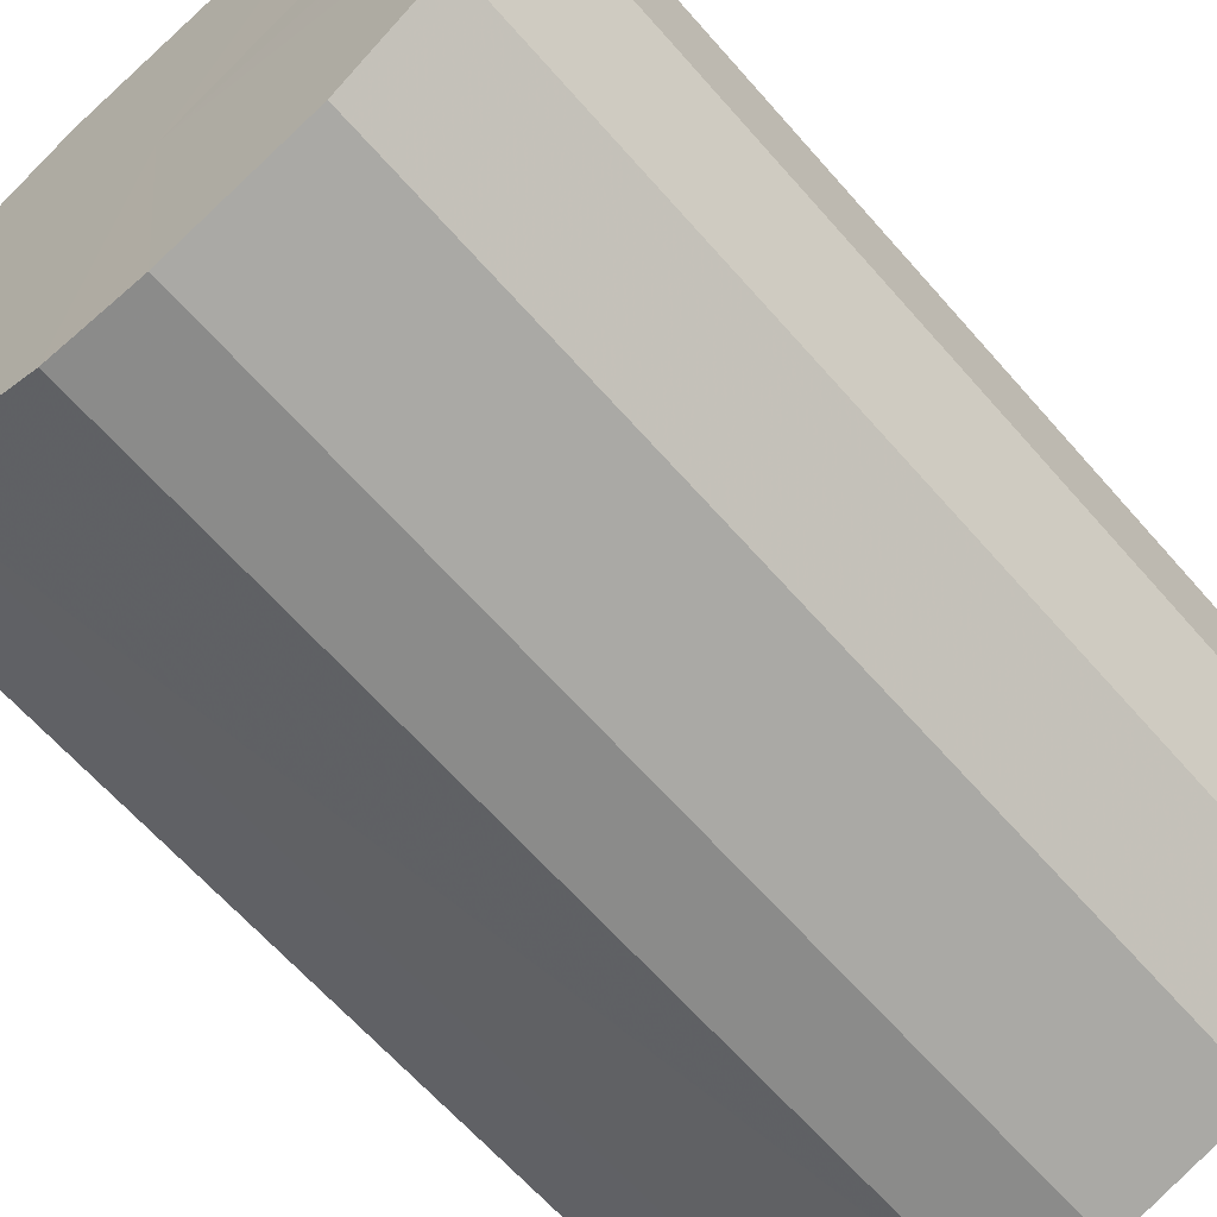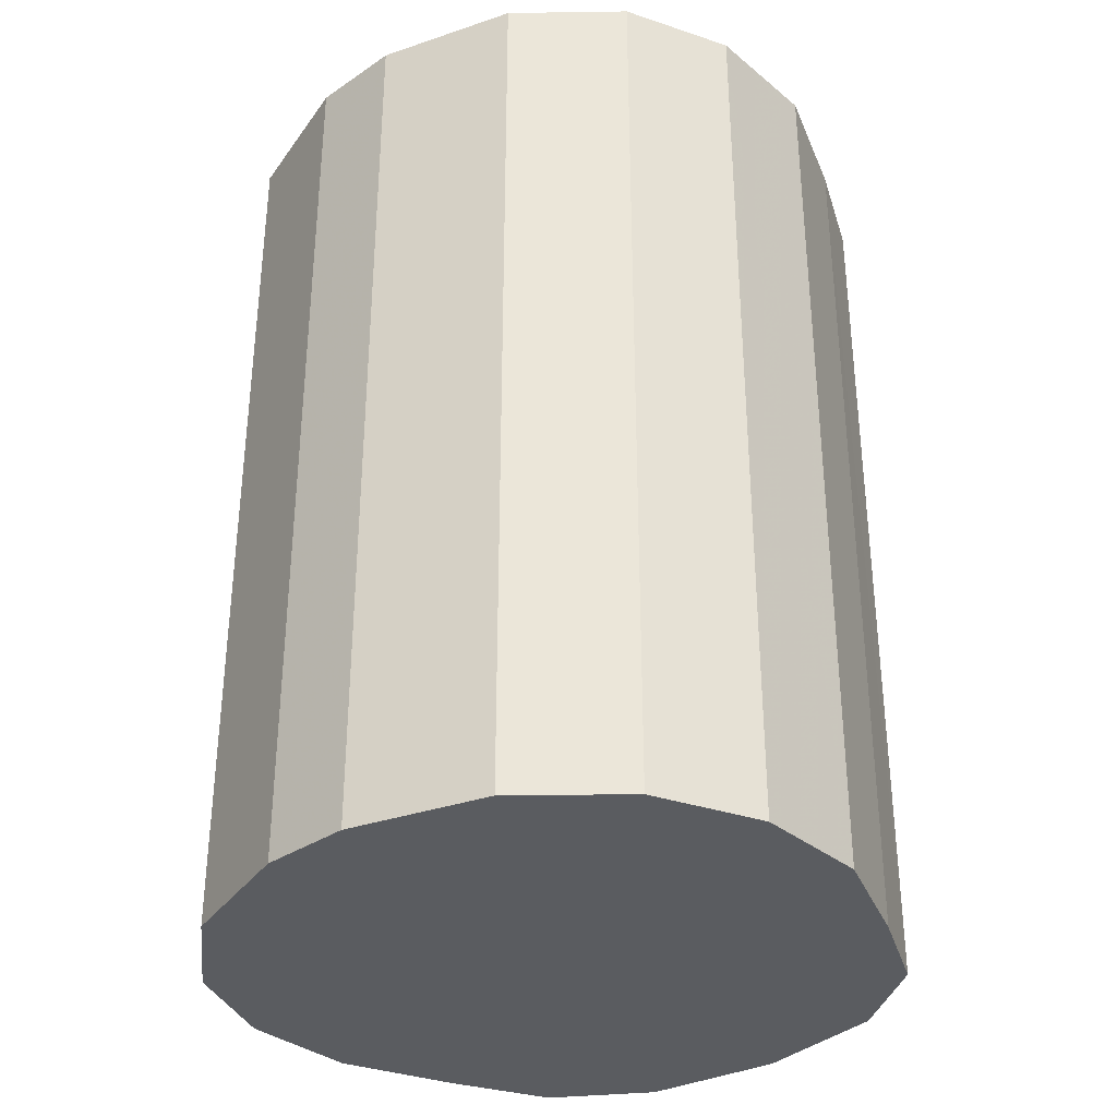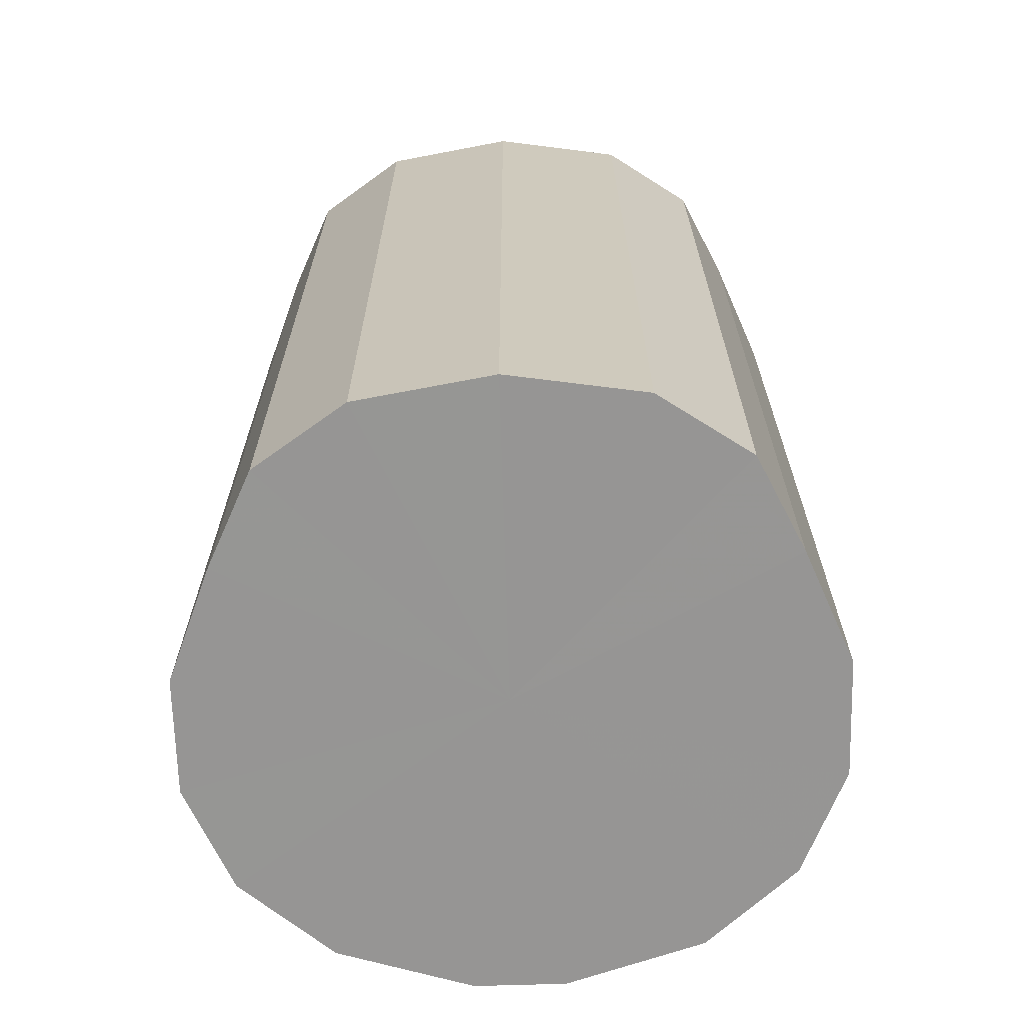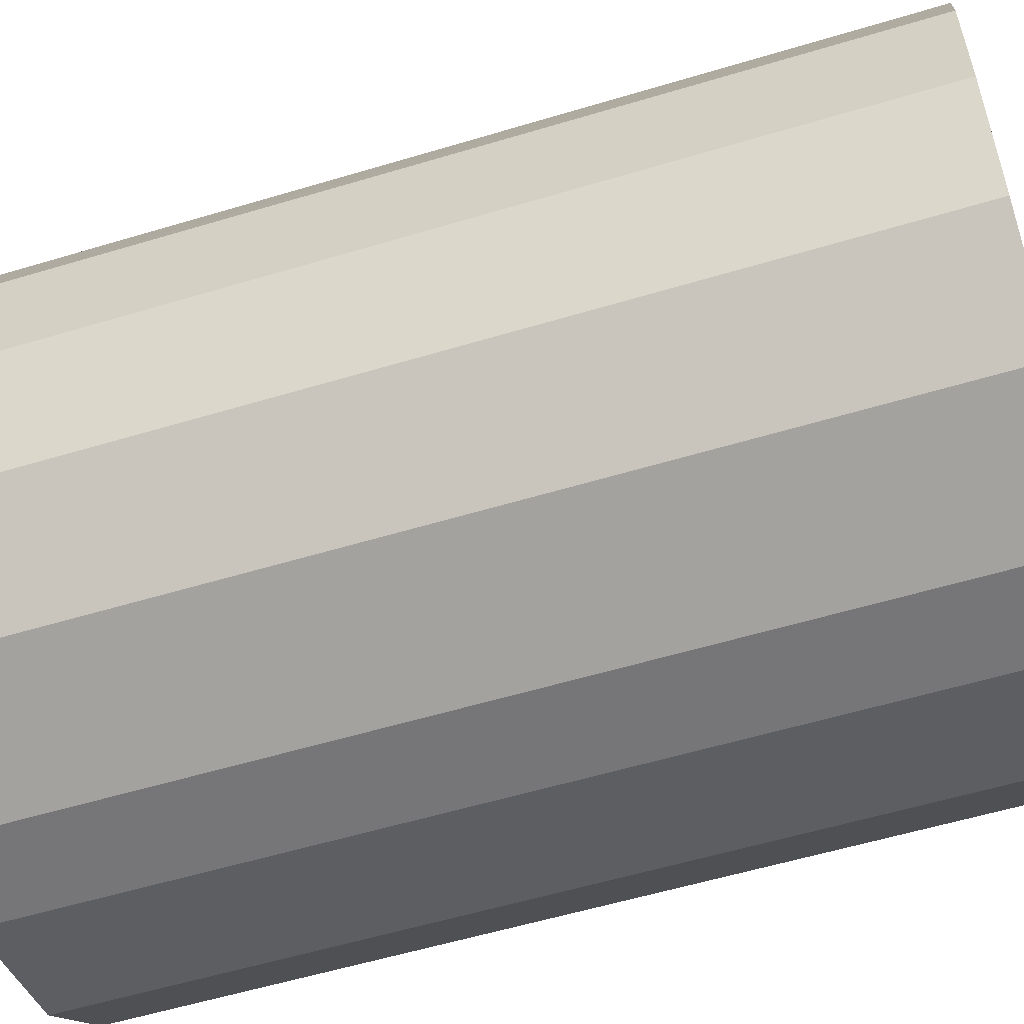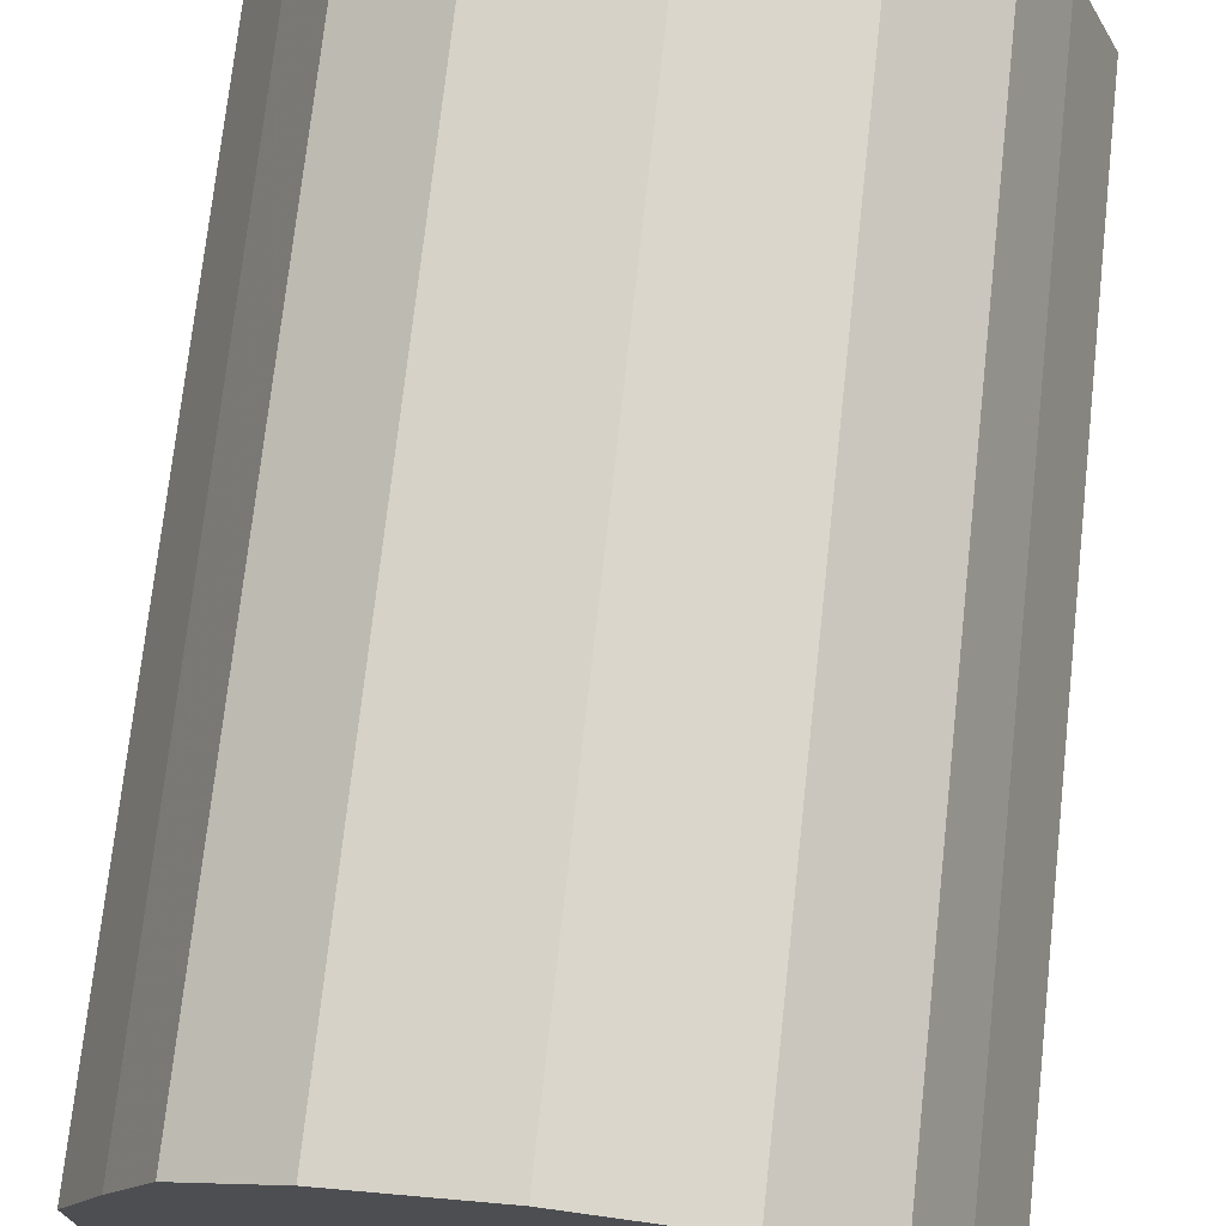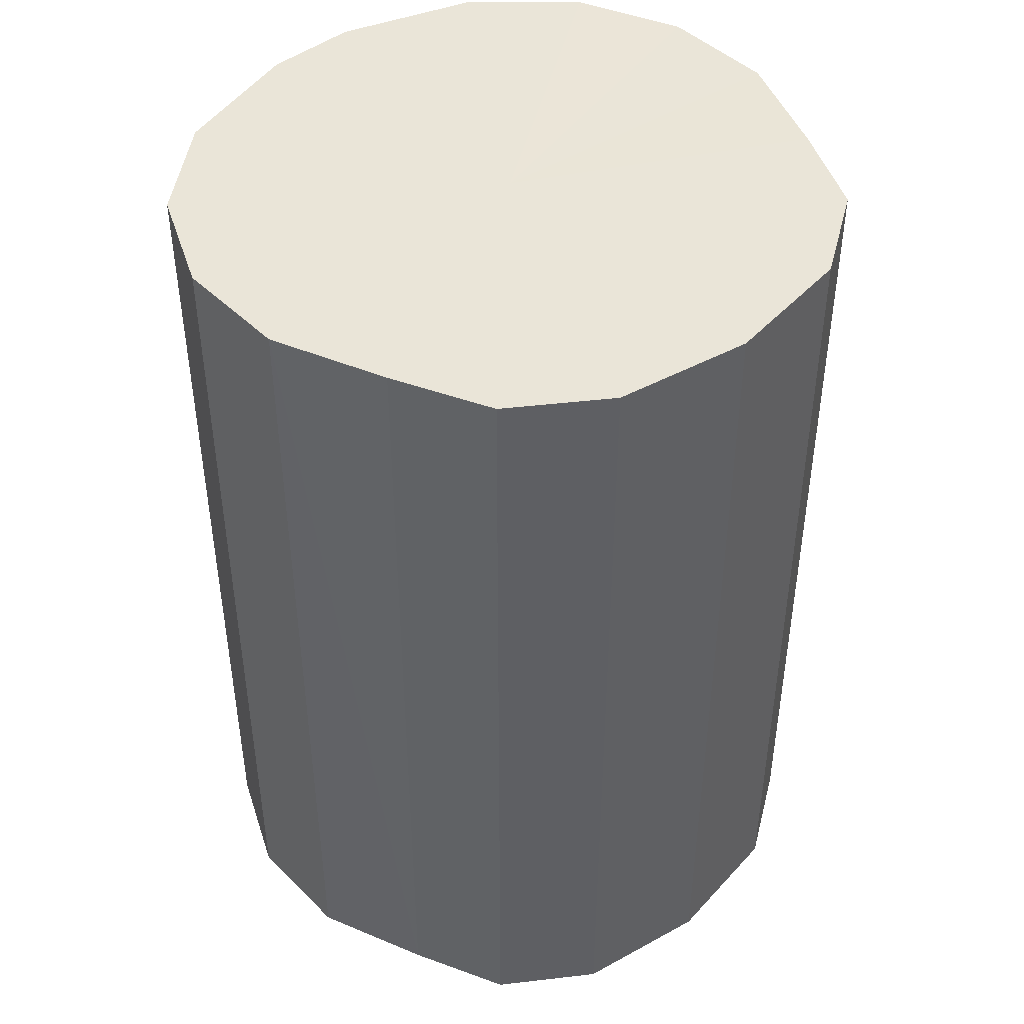
<metadata>
{"format":"obj","ext":"obj","renderer":"f3d","projection":"perspective","resolution":1024,"background":"white","views":[{"elev":-63.8,"azim":-139.0,"up":"+Z"},{"elev":-34.2,"azim":-137.7,"up":"+Y"},{"elev":-67.6,"azim":1.8,"up":"+Y"},{"elev":-56.7,"azim":-72.5,"up":"+Z"},{"elev":73.4,"azim":-173.7,"up":"+Z"},{"elev":45.1,"azim":-41.6,"up":"+Y"}]}
</metadata>
<code>
o 30340
v 2206 1879 15.89
v 2206 1879 15.89
v 2206 1879 15.89
v 2206 1879 15.87
v 2206 1879 15.89
v 2206 1879 15.89
v 2206 1879 15.89
v 2206 1879 15.85
v 2206 1879 15.87
v 2206 1879 15.87
v 2206 1879 15.87
v 2206 1879 15.83
v 2206 1879 15.85
v 2206 1879 15.85
v 2206 1879 15.85
v 2206 1879 15.8
v 2206 1879 15.83
v 2206 1879 15.83
v 2206 1879 15.83
v 2206 1879 15.78
v 2206 1879 15.8
v 2206 1879 15.8
v 2206 1879 15.8
v 2206 1879 15.76
v 2206 1879 15.78
v 2206 1879 15.78
v 2206 1879 15.78
v 2206 1879 15.75
v 2206 1879 15.76
v 2206 1879 15.76
v 2206 1879 15.76
v 2206 1879 15.75
v 2206 1879 15.75
v 2206 1879 15.75
v 2206 1879 15.89
v 2206 1879 15.89
v 2206 1879 15.89
v 2206 1879 15.87
v 2206 1879 15.87
v 2206 1879 15.89
v 2206 1879 15.89
v 2206 1879 15.87
v 2206 1879 15.89
v 2206 1879 15.85
v 2206 1879 15.85
v 2206 1879 15.85
v 2206 1879 15.87
v 2206 1879 15.83
v 2206 1879 15.85
v 2206 1879 15.83
v 2206 1879 15.83
v 2206 1879 15.8
v 2206 1879 15.83
v 2206 1879 15.78
v 2206 1879 15.8
v 2206 1879 15.8
v 2206 1879 15.8
v 2206 1879 15.76
v 2206 1879 15.78
v 2206 1879 15.75
v 2206 1879 15.76
v 2206 1879 15.78
v 2206 1879 15.78
v 2206 1879 15.75
v 2206 1879 15.75
v 2206 1879 15.76
v 2206 1879 15.75
v 2206 1879 15.76
v 2206 1879 15.82
v 2206 1879 15.89
v 2206 1879 15.89
v 2206 1879 15.87
v 2206 1879 15.89
v 2206 1879 15.85
v 2206 1879 15.87
v 2206 1879 15.83
v 2206 1879 15.85
v 2206 1879 15.8
v 2206 1879 15.83
v 2206 1879 15.78
v 2206 1879 15.8
v 2206 1879 15.76
v 2206 1879 15.78
v 2206 1879 15.75
v 2206 1879 15.76
v 2206 1879 15.75
v 2206 1879 15.82
v 2206 1879 15.89
v 2206 1879 15.89
v 2206 1879 15.89
v 2206 1879 15.87
v 2206 1879 15.87
v 2206 1879 15.85
v 2206 1879 15.85
v 2206 1879 15.83
v 2206 1879 15.83
v 2206 1879 15.8
v 2206 1879 15.8
v 2206 1879 15.78
v 2206 1879 15.78
v 2206 1879 15.76
v 2206 1879 15.76
v 2206 1879 15.75
v 2206 1879 15.75
f 1 2 3
f 2 4 5
f 6 1 7
f 4 8 9
f 10 6 11
f 8 12 13
f 14 10 15
f 12 16 17
f 18 14 19
f 16 20 21
f 22 18 23
f 20 24 25
f 26 22 27
f 24 28 29
f 30 26 31
f 28 32 33
f 32 30 34
f 35 36 37
f 37 38 39
f 40 41 35
f 42 43 40
f 39 44 45
f 46 47 42
f 48 49 46
f 45 50 51
f 52 53 48
f 54 55 52
f 51 56 57
f 58 59 54
f 60 61 58
f 57 62 63
f 64 65 60
f 66 67 64
f 63 68 66
f 69 70 71
f 69 72 70
f 69 71 73
f 69 74 72
f 69 73 75
f 69 76 74
f 69 75 77
f 69 78 76
f 69 77 79
f 69 80 78
f 69 79 81
f 69 82 80
f 69 81 83
f 69 84 82
f 69 83 85
f 69 86 84
f 69 85 86
f 87 88 89
f 87 90 88
f 87 89 91
f 87 92 90
f 87 91 93
f 87 94 92
f 87 93 95
f 87 96 94
f 87 95 97
f 87 98 96
f 87 97 99
f 87 100 98
f 87 99 101
f 87 102 100
f 87 101 103
f 87 104 102
f 87 103 104

</code>
